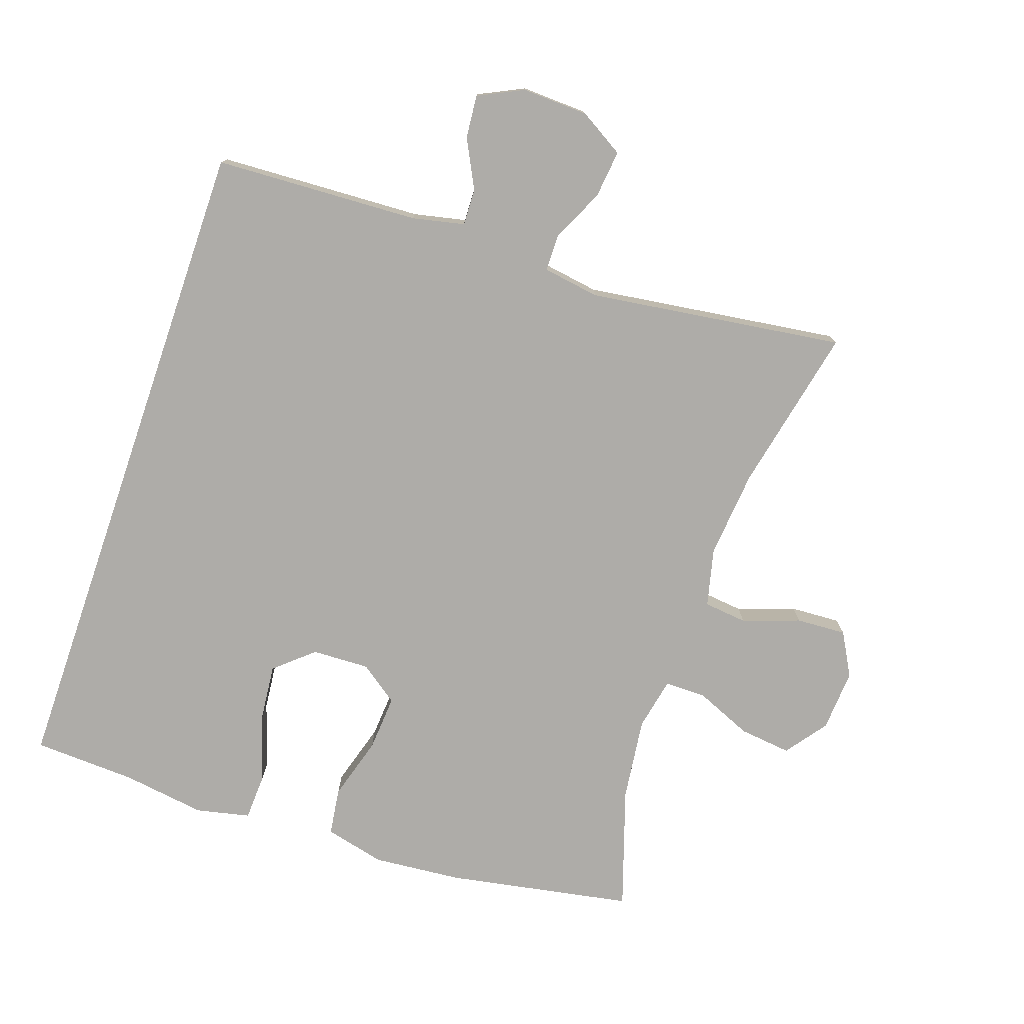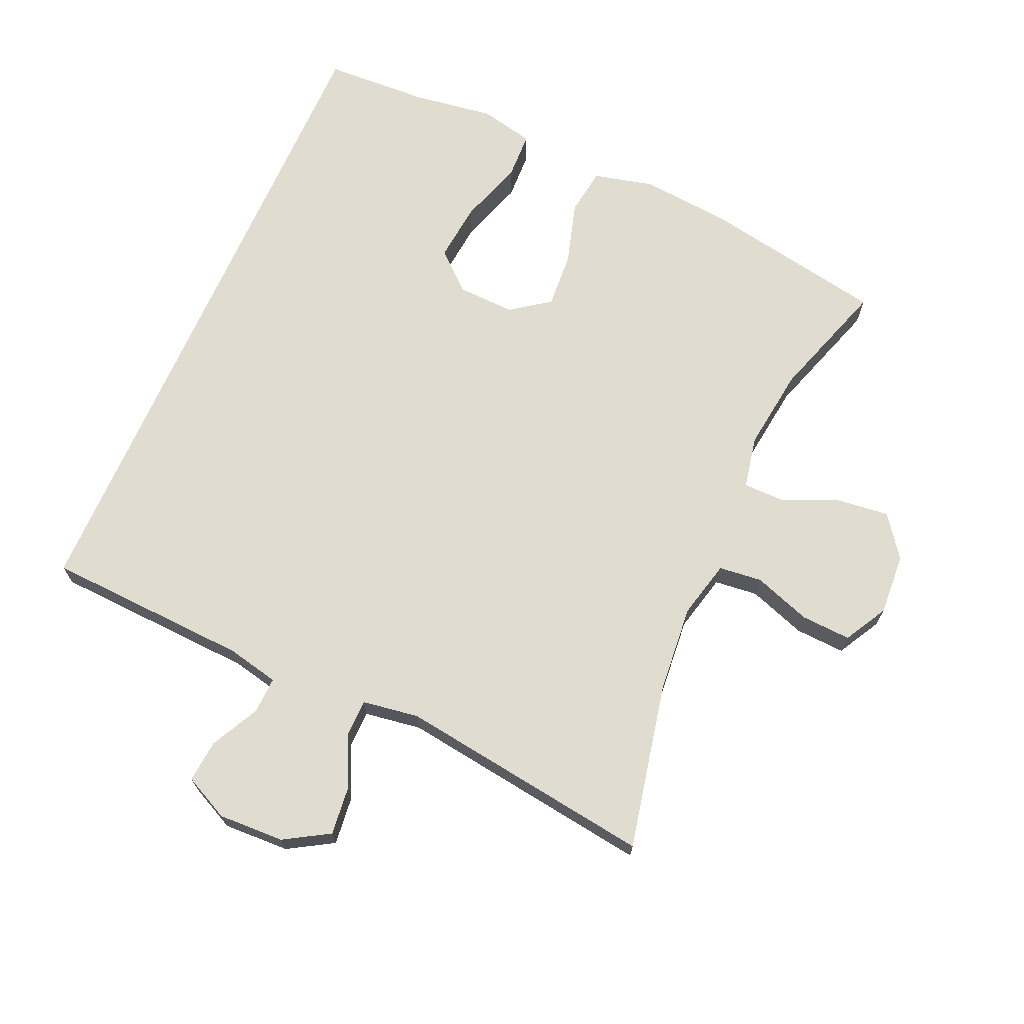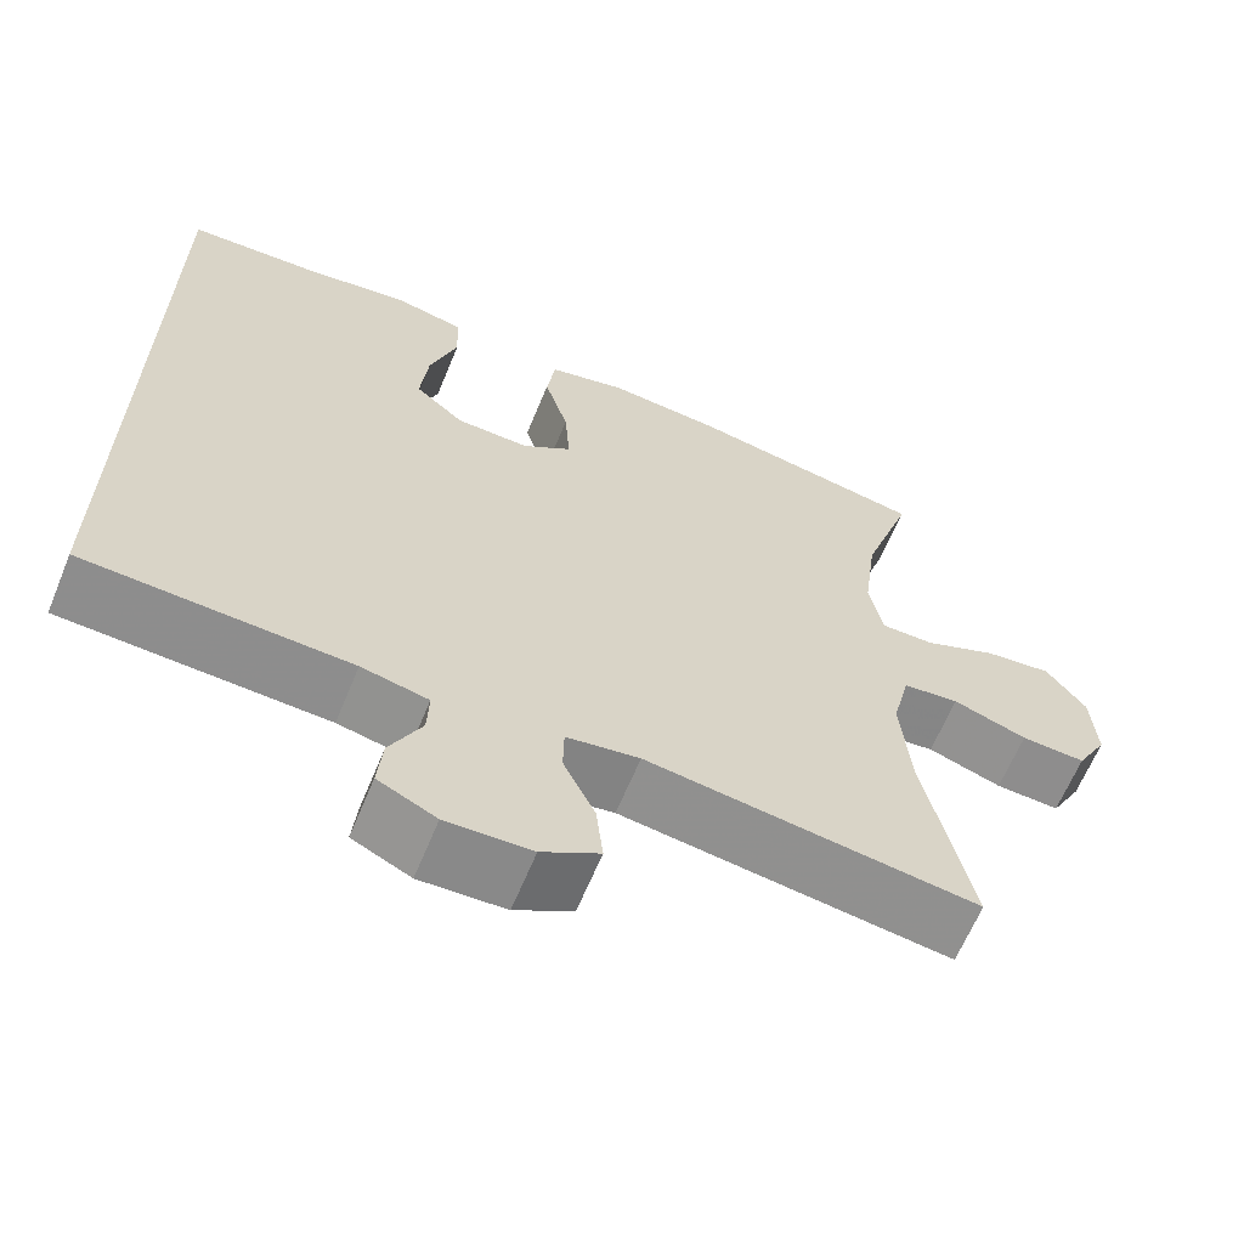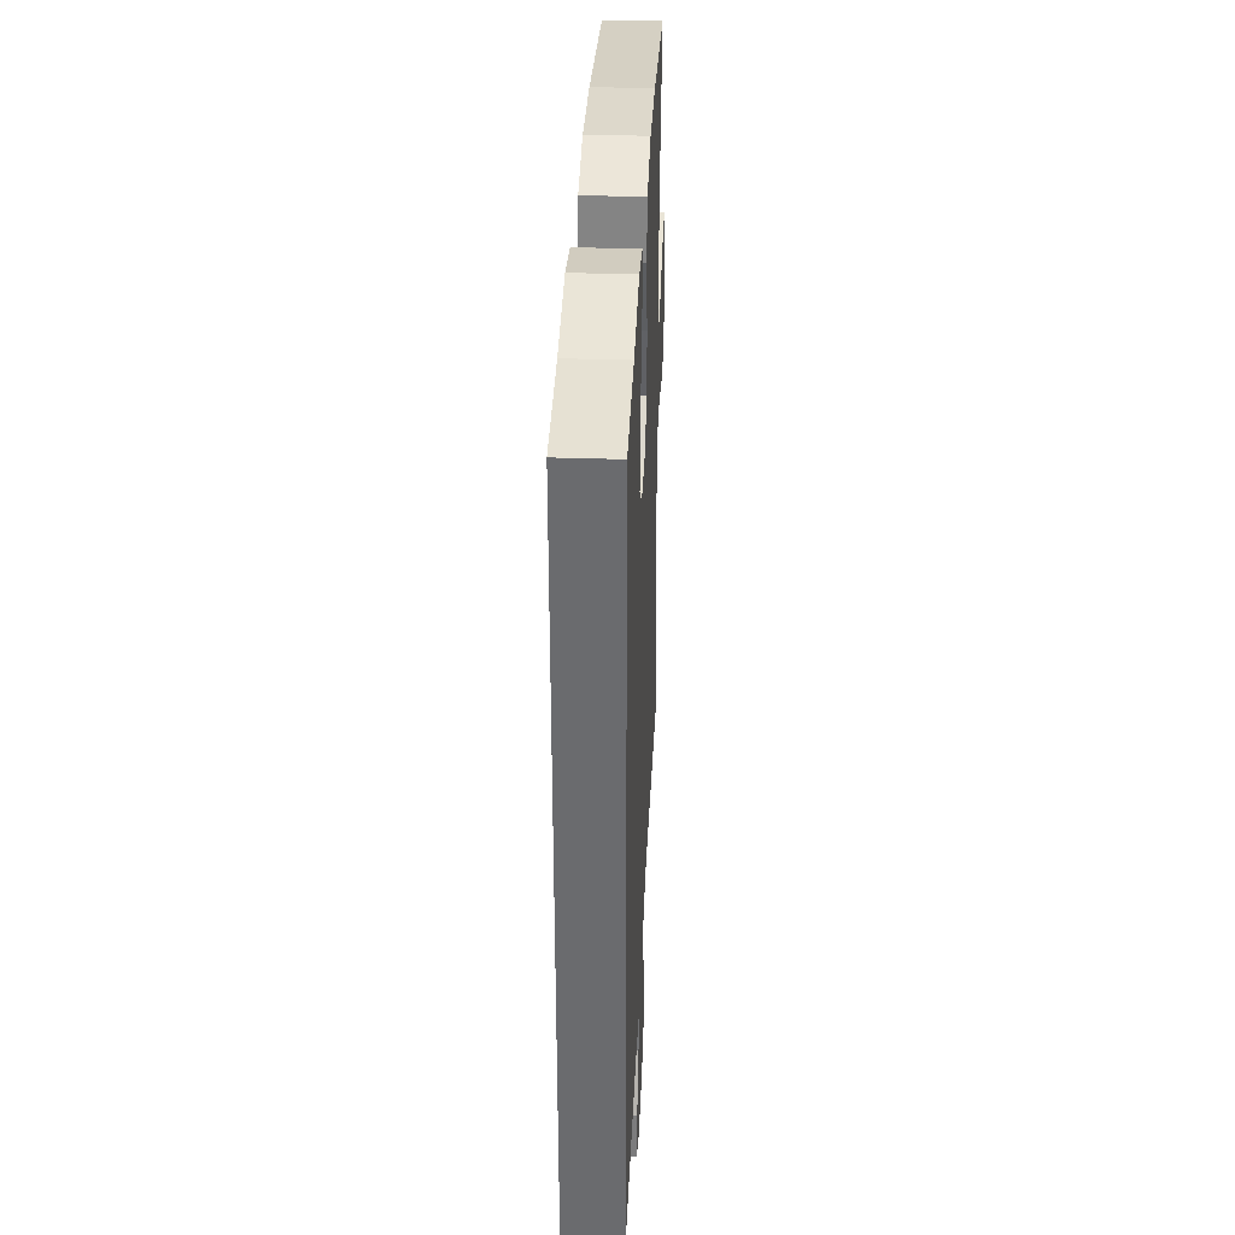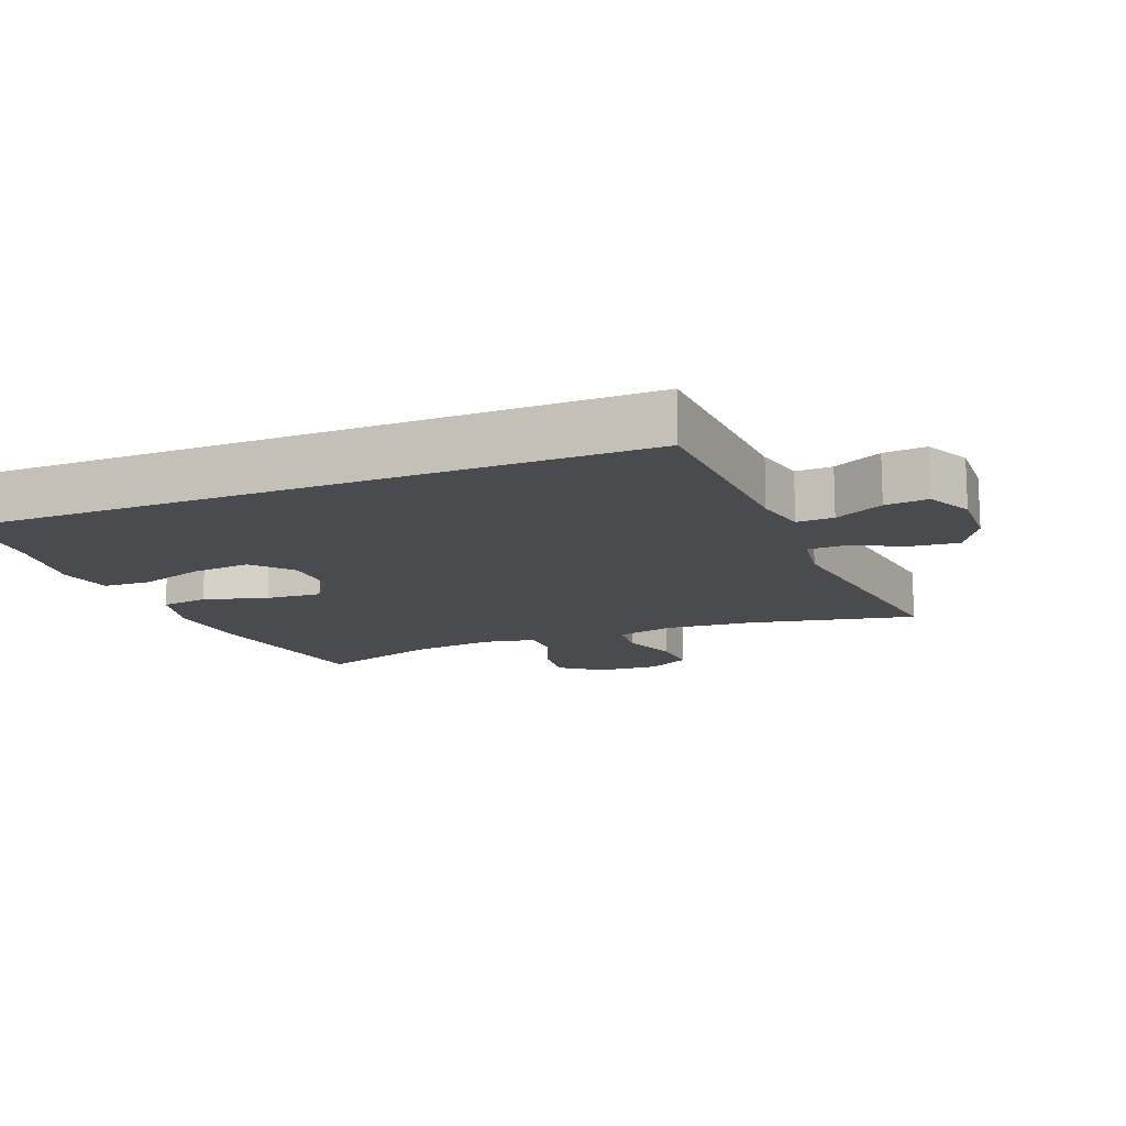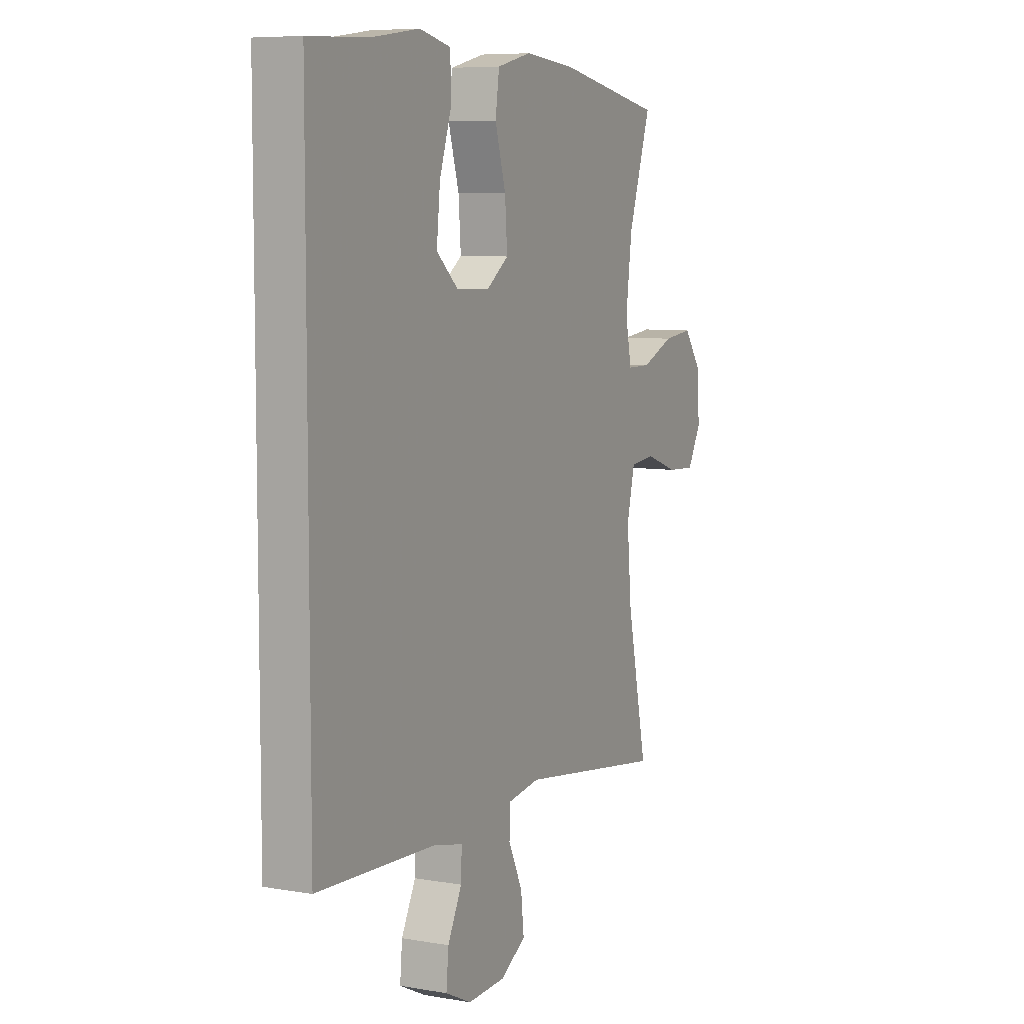
<metadata>
{"format":"obj","ext":"obj","renderer":"f3d","projection":"perspective","resolution":1024,"background":"white","views":[{"elev":-76.8,"azim":161.0,"up":"+Y"},{"elev":69.4,"azim":-156.2,"up":"+Y"},{"elev":-63.9,"azim":157.6,"up":"+Z"},{"elev":36.3,"azim":92.5,"up":"+Z"},{"elev":-14.1,"azim":111.6,"up":"+Y"},{"elev":7.3,"azim":116.2,"up":"+Z"}]}
</metadata>
<code>
v 0.5 0.07 0.552
v 0.5 0.07 -0.453
v 0.192 0.07 -0.468
v 0.114 0.07 -0.485
v 0.116 0.07 -0.54
v 0.153 0.07 -0.613
v 0.159 0.07 -0.677
v 0.091 0.07 -0.71
v -0.008 0.07 -0.706
v -0.075 0.07 -0.666
v -0.067 0.07 -0.594
v -0.03 0.07 -0.516
v -0.031 0.07 -0.46
v -0.116 0.07 -0.447
v -0.5 0.07 -0.5
v -0.447 0.07 -0.251
v -0.435 0.07 -0.119
v -0.456 0.07 -0.032
v -0.521 0.07 -0.025
v -0.607 0.07 -0.055
v -0.682 0.07 -0.059
v -0.718 0.07 0.006
v -0.712 0.07 0.099
v -0.666 0.07 0.161
v -0.588 0.07 0.152
v -0.503 0.07 0.116
v -0.441 0.07 0.116
v -0.425 0.07 0.195
v -0.441 0.07 0.32
v -0.5 0.07 0.5
v -0.223 0.07 0.551
v -0.089 0.07 0.563
v 0.001 0.07 0.541
v 0.011 0.07 0.47
v -0.017 0.07 0.375
v -0.023 0.07 0.291
v 0.035 0.07 0.249
v 0.121 0.07 0.252
v 0.178 0.07 0.302
v 0.169 0.07 0.391
v 0.137 0.07 0.488
v 0.14 0.07 0.559
v 0.221 0.07 0.577
v 0.346 0.07 0.559
v 0.5 0 0.552
v 0.5 0 -0.453
v 0.192 0 -0.468
v 0.114 0 -0.485
v 0.116 0 -0.54
v 0.153 0 -0.613
v 0.159 0 -0.677
v 0.091 0 -0.71
v -0.008 0 -0.706
v -0.075 0 -0.666
v -0.067 0 -0.594
v -0.03 0 -0.516
v -0.031 0 -0.46
v -0.116 0 -0.447
v -0.5 0 -0.5
v -0.447 0 -0.251
v -0.435 0 -0.119
v -0.456 0 -0.032
v -0.521 0 -0.025
v -0.607 0 -0.055
v -0.682 0 -0.059
v -0.718 0 0.006
v -0.712 0 0.099
v -0.666 0 0.161
v -0.588 0 0.152
v -0.503 0 0.116
v -0.441 0 0.116
v -0.425 0 0.195
v -0.441 0 0.32
v -0.5 0 0.5
v -0.223 0 0.551
v -0.089 0 0.563
v 0.001 0 0.541
v 0.011 0 0.47
v -0.017 0 0.375
v -0.023 0 0.291
v 0.035 0 0.249
v 0.121 0 0.252
v 0.178 0 0.302
v 0.169 0 0.391
v 0.137 0 0.488
v 0.14 0 0.559
v 0.221 0 0.577
v 0.346 0 0.559
f 41 42 43 44
f 40 41 44 1
f 39 40 1 2
f 38 39 2 3
f 37 38 3 4
f 36 37 4 5
f 32 33 34 35
f 32 35 36
f 29 30 31 32
f 28 29 32 36
f 27 28 36 5
f 23 24 25 26
f 19 20 21 22
f 18 19 22 23
f 14 15 16
f 13 14 16 17
f 9 10 11 12
f 9 12 13
f 8 9 13
f 7 8 13
f 6 7 13
f 18 23 26 27
f 13 17 18 27
f 5 6 13 27
f 88 87 86 85
f 45 88 85 84
f 46 45 84 83
f 47 46 83 82
f 48 47 82 81
f 49 48 81 80
f 79 78 77 76
f 80 79 76
f 76 75 74 73
f 80 76 73 72
f 49 80 72 71
f 70 69 68 67
f 66 65 64 63
f 67 66 63 62
f 60 59 58
f 61 60 58 57
f 56 55 54 53
f 57 56 53
f 57 53 52
f 57 52 51
f 57 51 50
f 71 70 67 62
f 71 62 61 57
f 71 57 50 49
f 1 45 46 2
f 2 46 47 3
f 3 47 48 4
f 4 48 49 5
f 5 49 50 6
f 6 50 51 7
f 7 51 52 8
f 8 52 53 9
f 9 53 54 10
f 10 54 55 11
f 11 55 56 12
f 12 56 57 13
f 13 57 58 14
f 14 58 59 15
f 15 59 60 16
f 16 60 61 17
f 17 61 62 18
f 18 62 63 19
f 19 63 64 20
f 20 64 65 21
f 21 65 66 22
f 22 66 67 23
f 23 67 68 24
f 24 68 69 25
f 25 69 70 26
f 26 70 71 27
f 27 71 72 28
f 28 72 73 29
f 29 73 74 30
f 30 74 75 31
f 31 75 76 32
f 32 76 77 33
f 33 77 78 34
f 34 78 79 35
f 35 79 80 36
f 36 80 81 37
f 37 81 82 38
f 38 82 83 39
f 39 83 84 40
f 40 84 85 41
f 41 85 86 42
f 42 86 87 43
f 43 87 88 44
f 44 88 45 1

</code>
